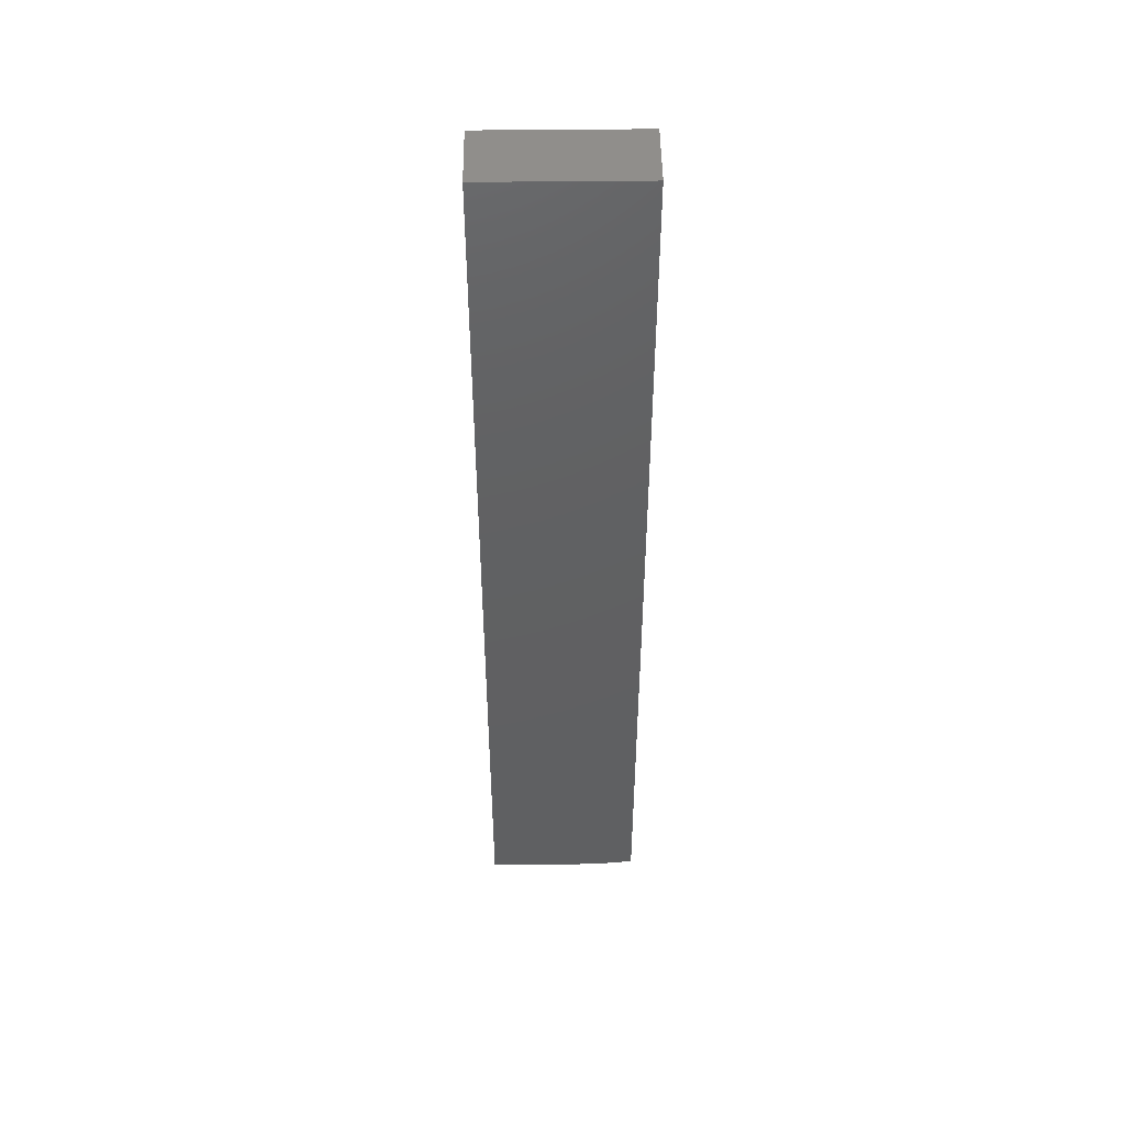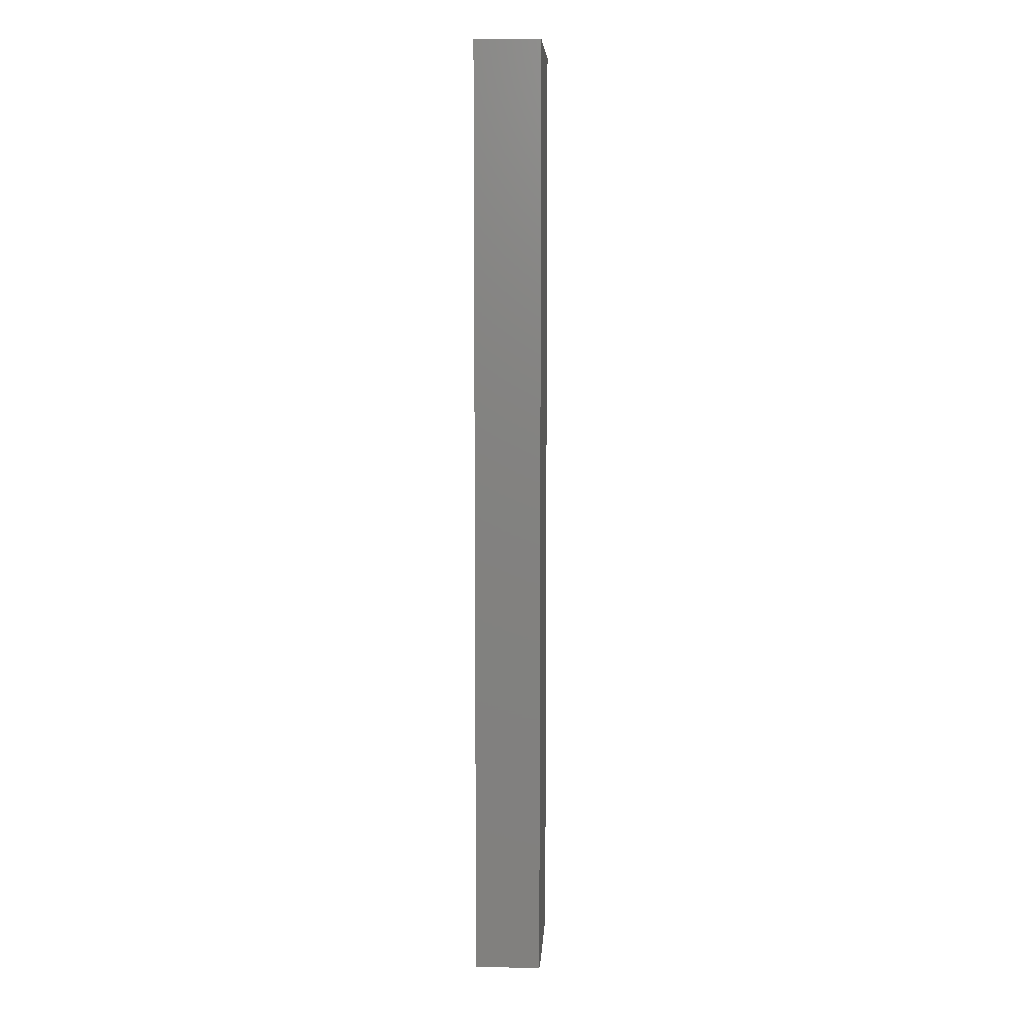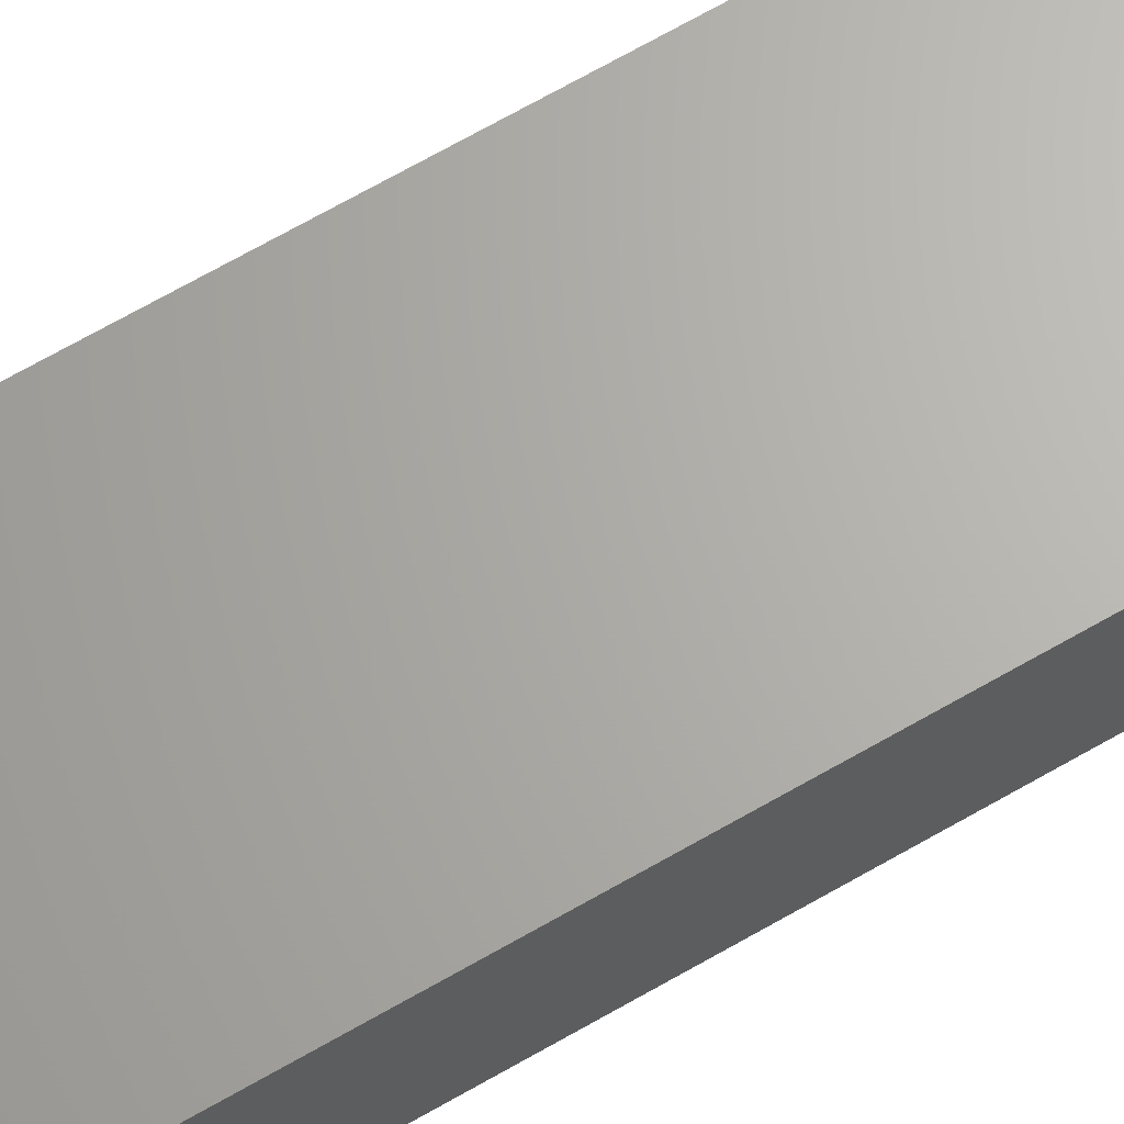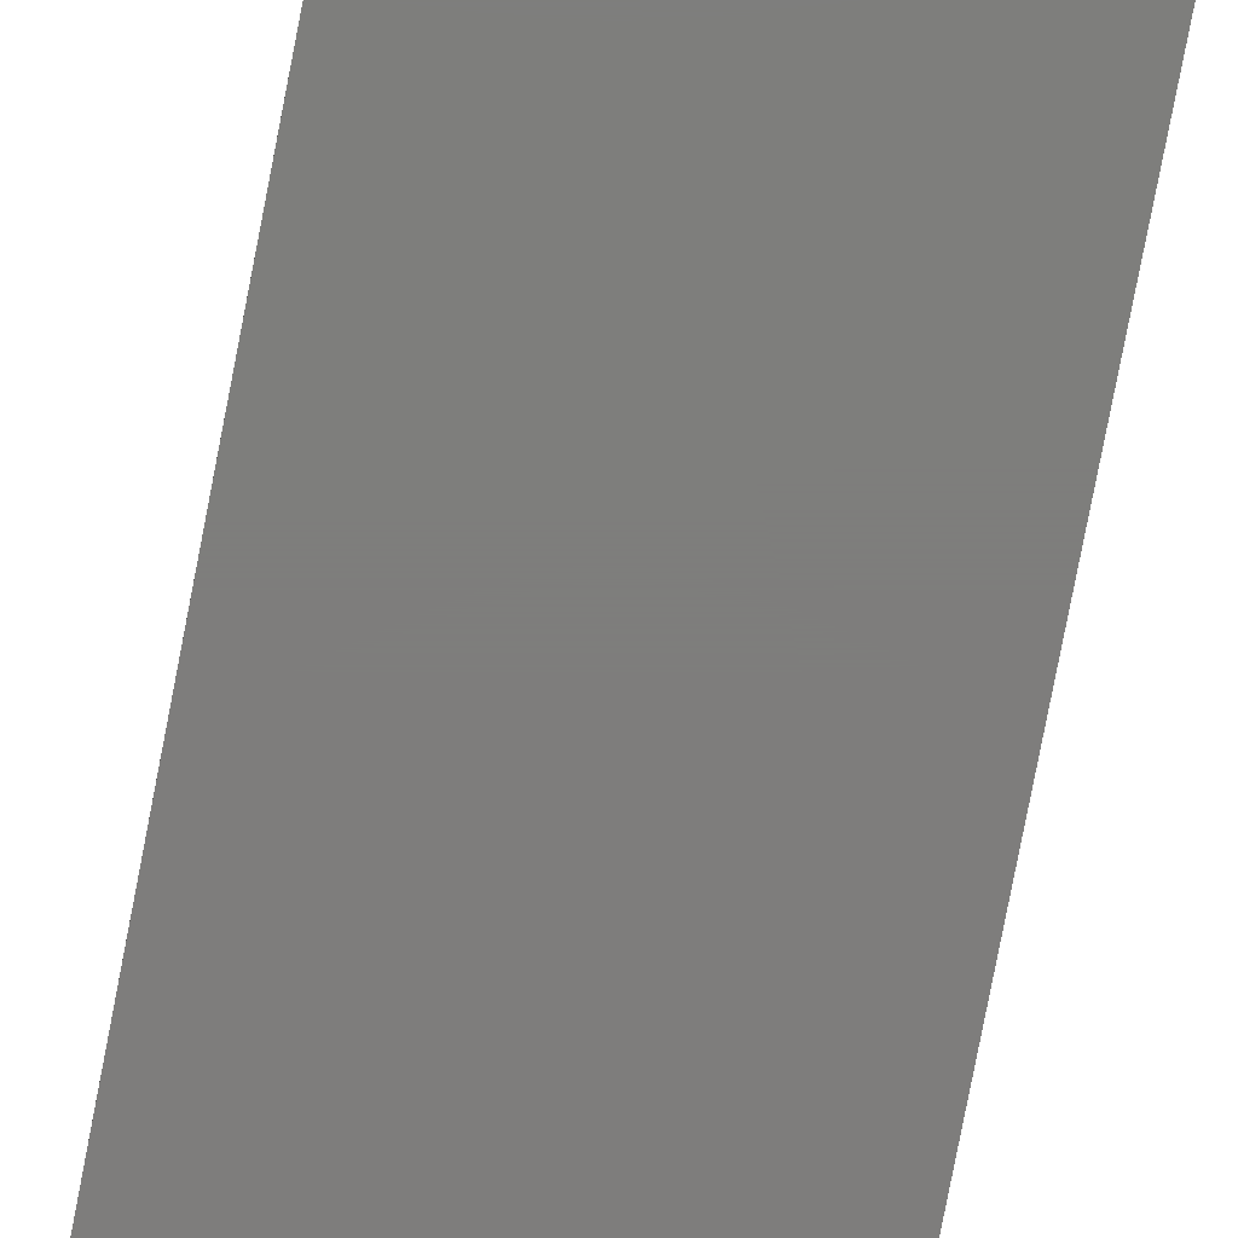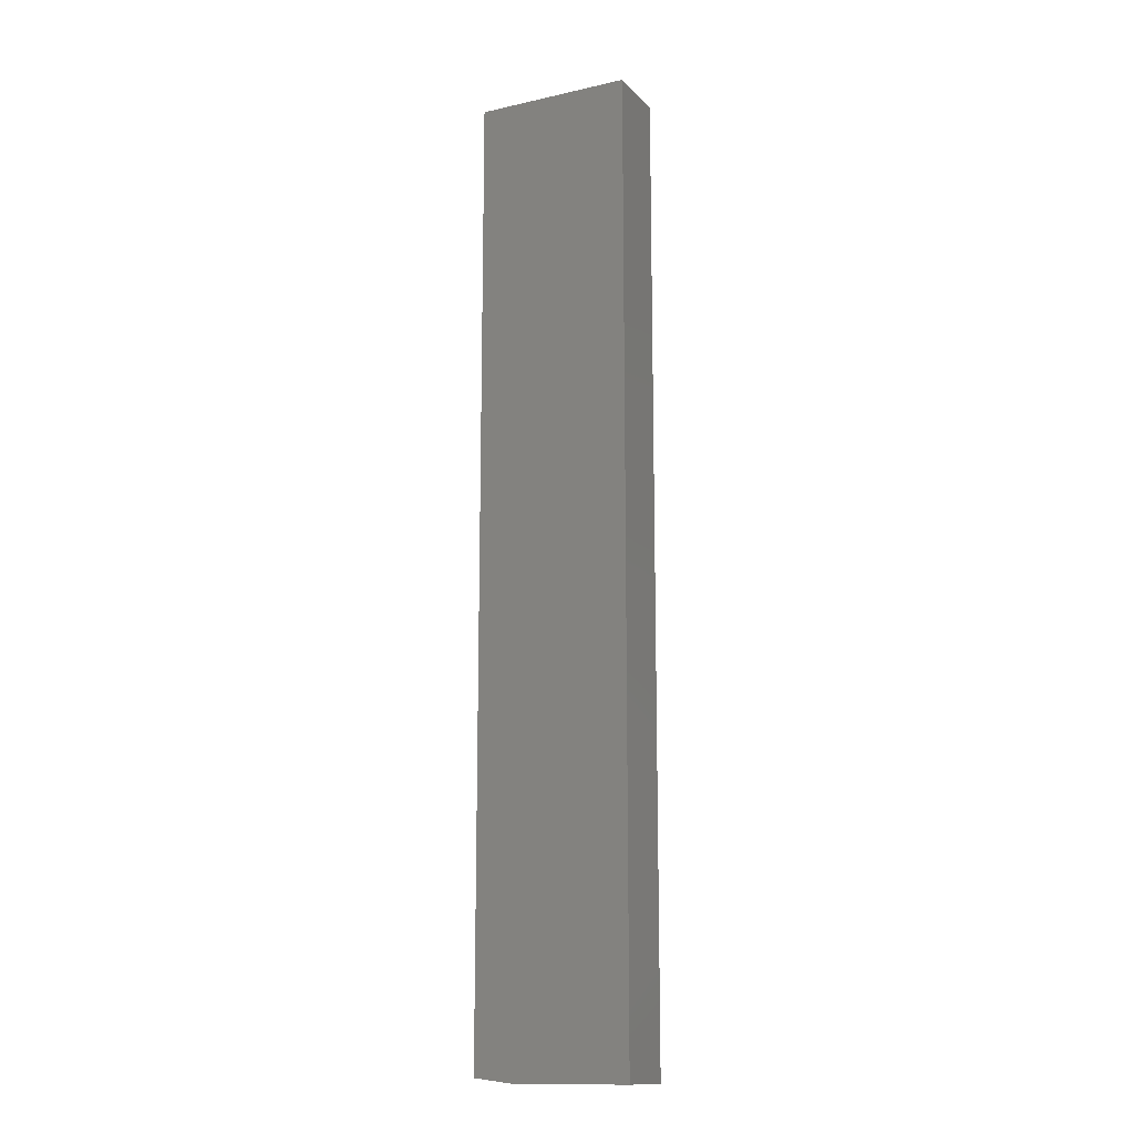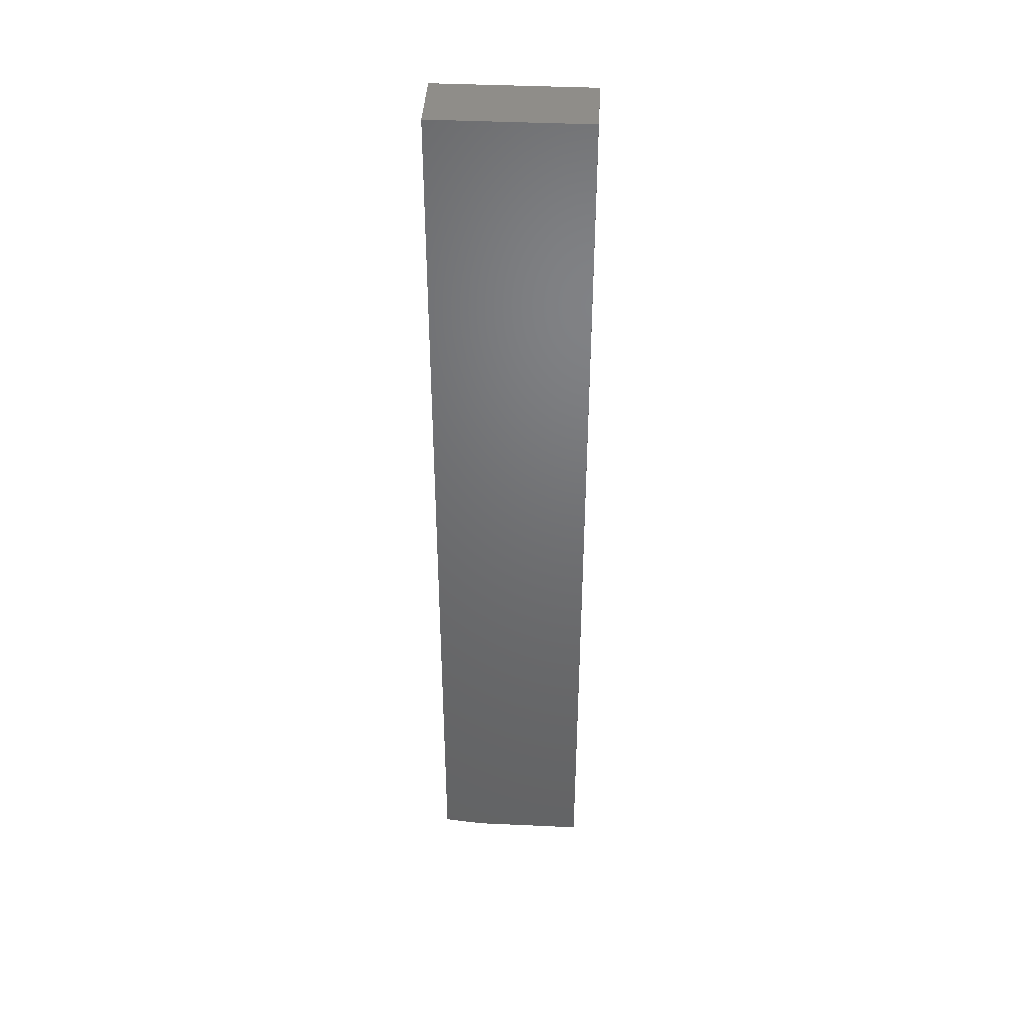
<metadata>
{"format":"stl","ext":"stl","renderer":"f3d","projection":"perspective","resolution":1024,"background":"white","views":[{"elev":48.3,"azim":-0.7,"up":"+Y"},{"elev":7.7,"azim":93.4,"up":"+Y"},{"elev":66.0,"azim":-120.4,"up":"+Z"},{"elev":-77.4,"azim":-10.9,"up":"+Z"},{"elev":-14.0,"azim":-153.6,"up":"+Y"},{"elev":41.1,"azim":-176.8,"up":"+Y"}]}
</metadata>
<code>
# stl→obj: 10 verts, 16 faces
v -0.1172 -0.75 -0.05469
v 0.0625 -0.75 -0.05469
v -0.1172 -0.75 0.04984
v 0.0625 -0.75 0.04984
v 0.125 0.75 0.04984
v -0.1172 0.75 0.04984
v 0.125 -0.7422 0.04984
v 0.125 0.75 -0.05469
v 0.125 -0.7422 -0.05469
v -0.1172 0.75 -0.05469
f 1 2 3
f 3 2 4
f 5 6 7
f 7 6 3
f 7 3 4
f 8 5 9
f 9 5 7
f 10 8 1
f 1 8 9
f 1 9 2
f 4 2 7
f 7 2 9
f 10 6 8
f 8 6 5
f 6 10 3
f 3 10 1

</code>
